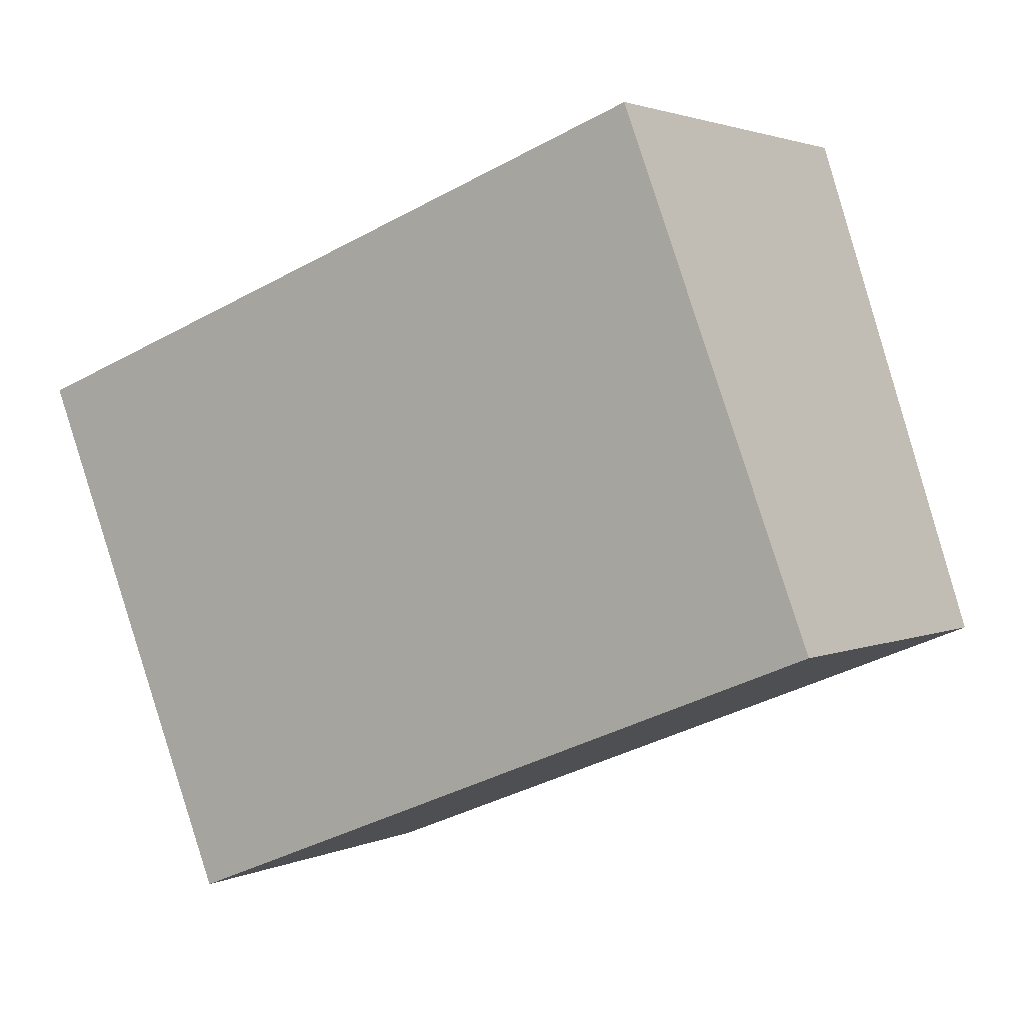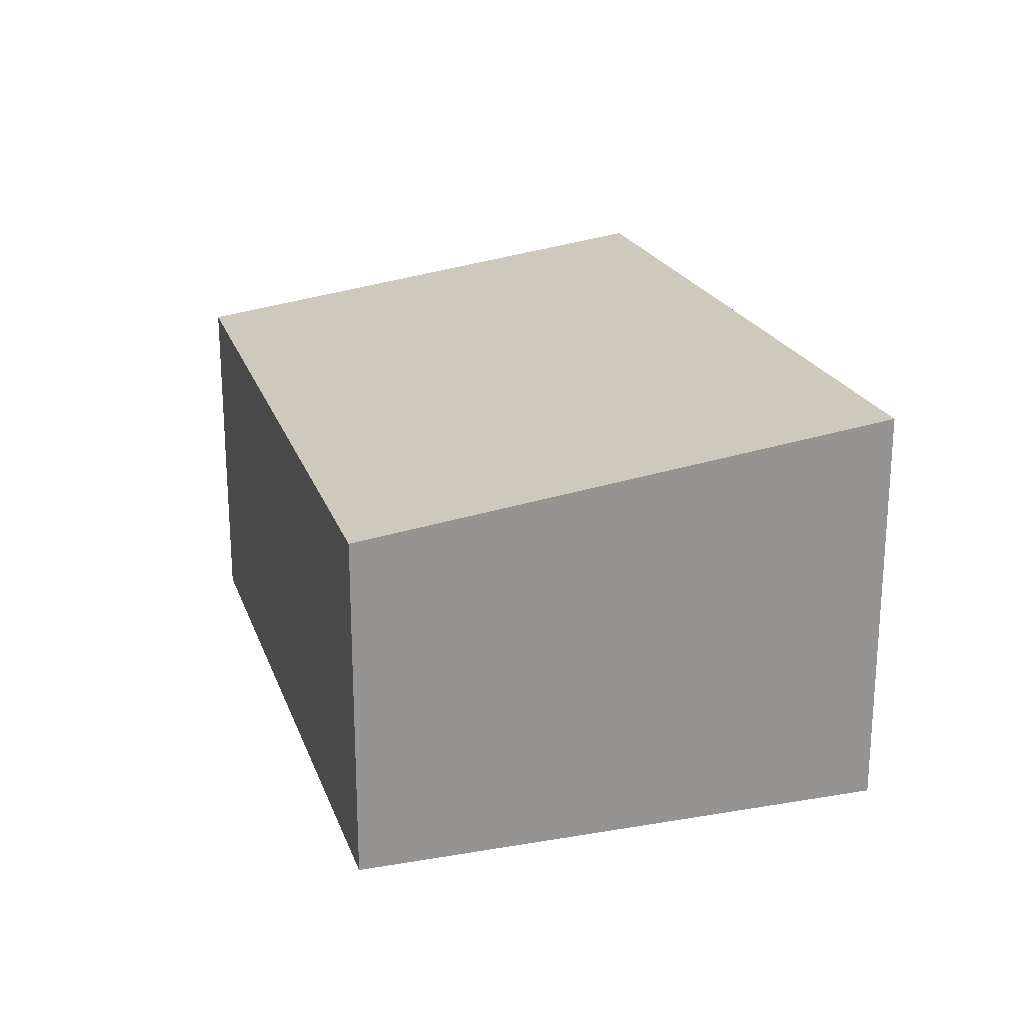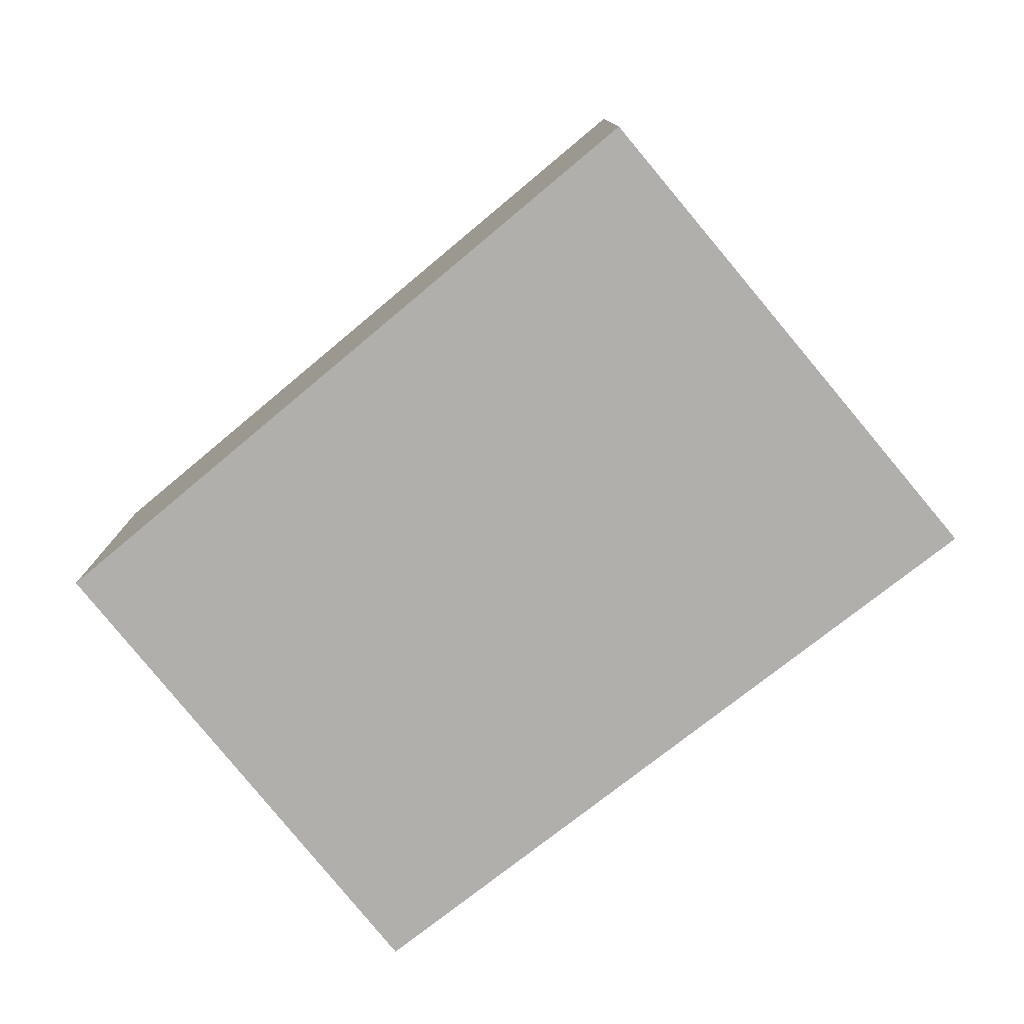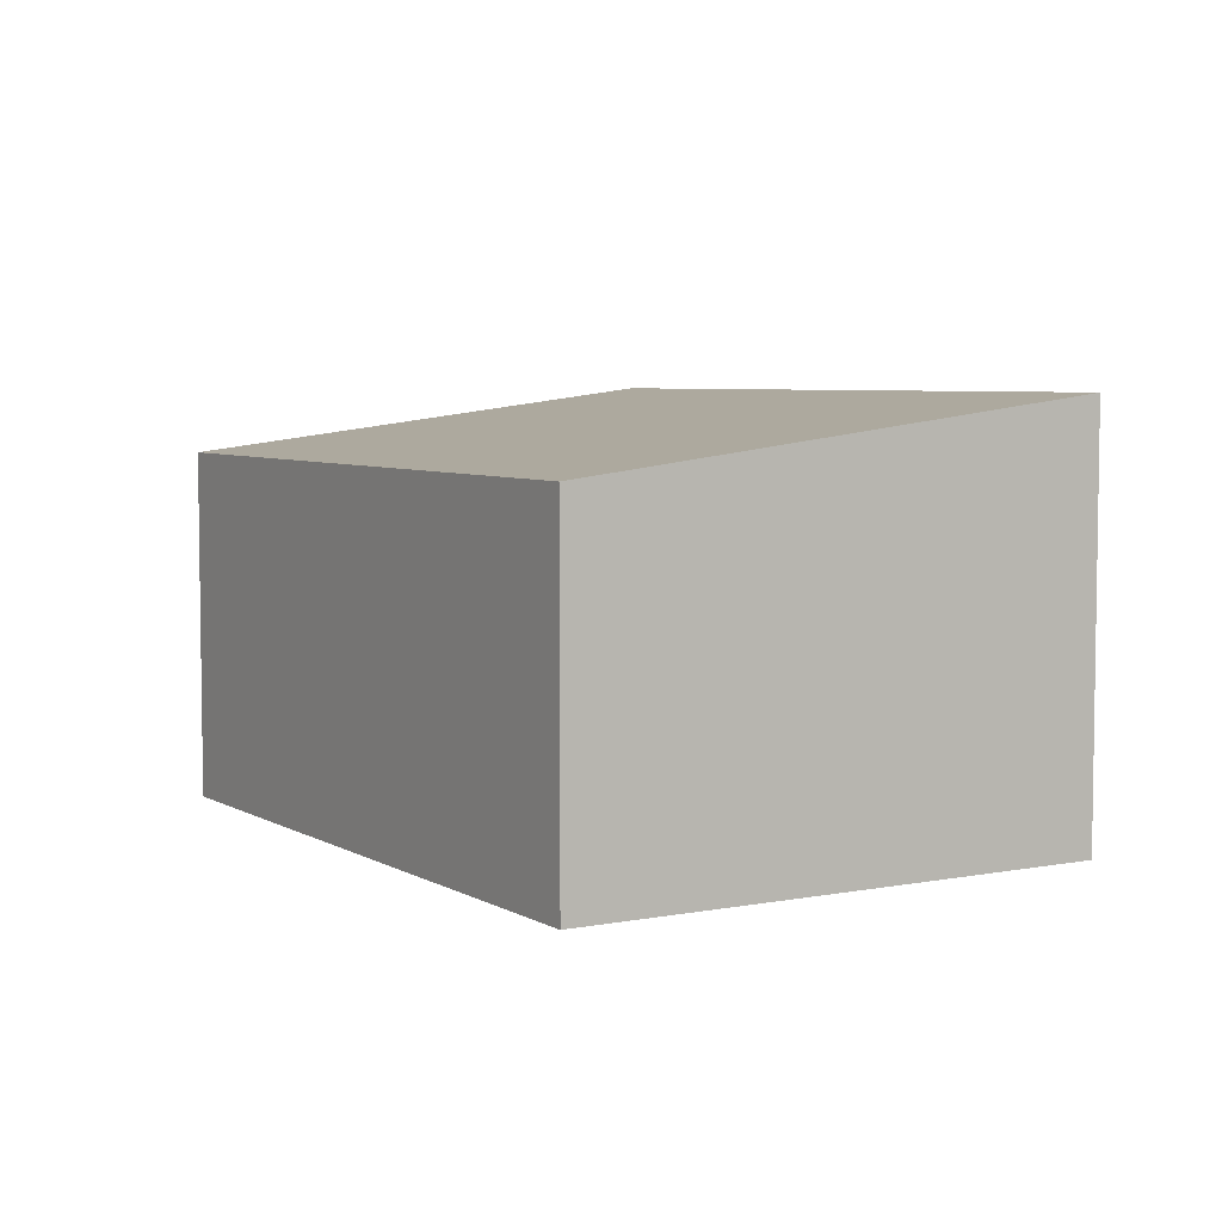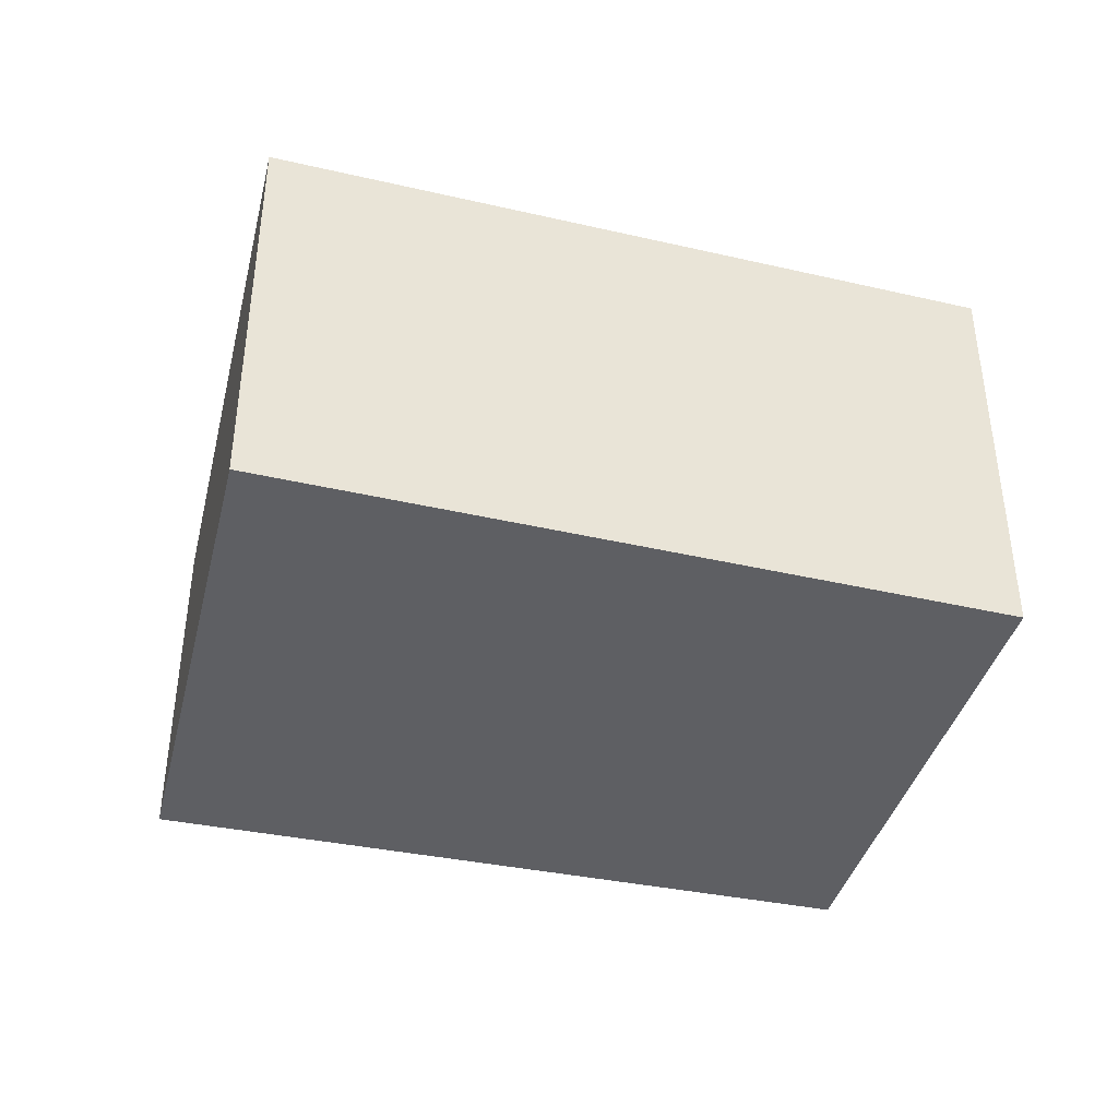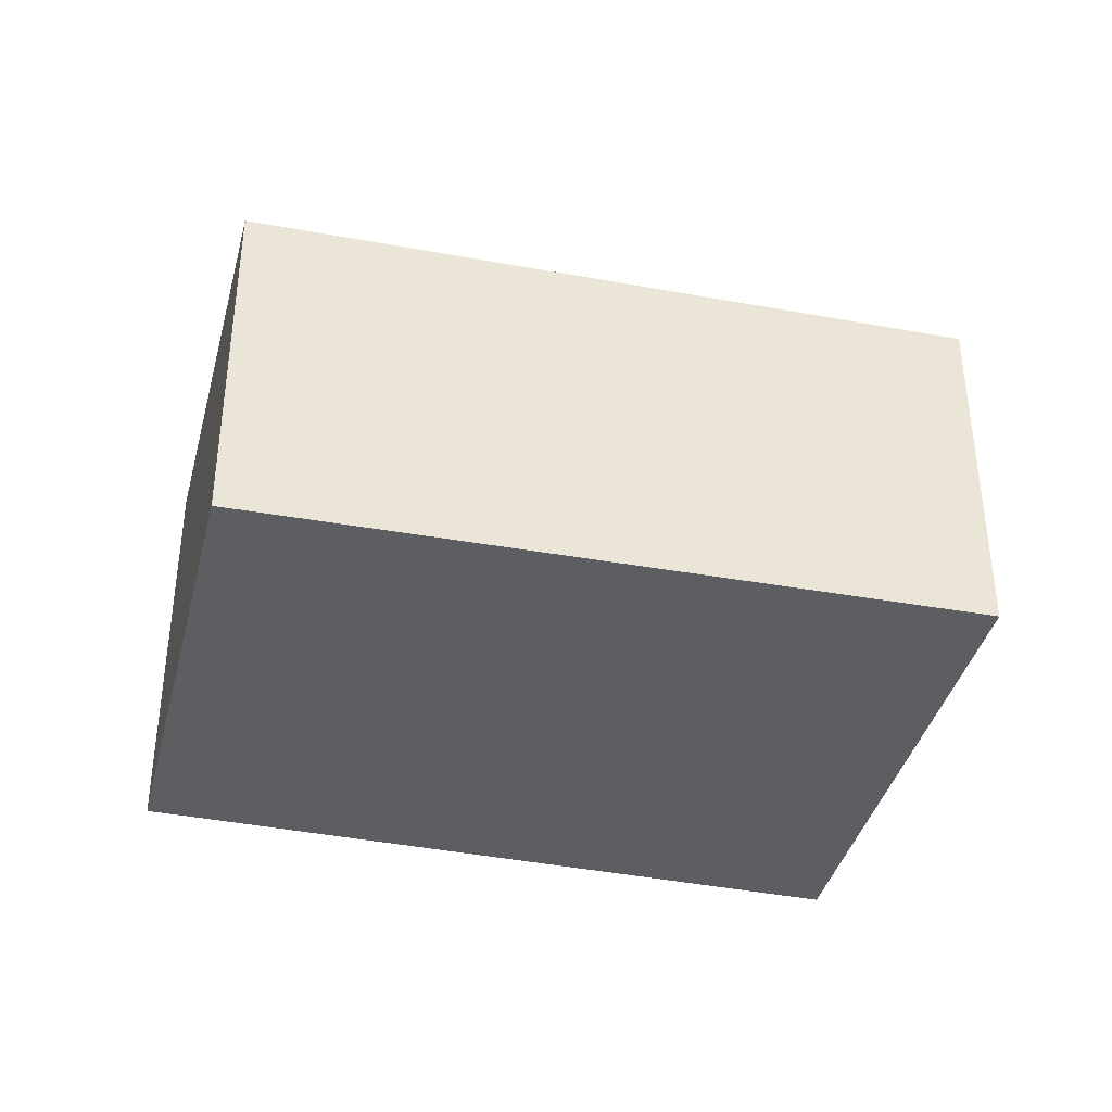
<metadata>
{"format":"obj","ext":"obj","renderer":"f3d","projection":"perspective","resolution":1024,"background":"white","views":[{"elev":2.3,"azim":33.1,"up":"+Z"},{"elev":22.4,"azim":-128.6,"up":"+Y"},{"elev":-78.2,"azim":-162.0,"up":"+Y"},{"elev":5.4,"azim":-143.2,"up":"+Y"},{"elev":-40.6,"azim":-35.8,"up":"+Y"},{"elev":-37.6,"azim":145.2,"up":"+Y"}]}
</metadata>
<code>
v  2.127 3.622 -5.259
v  7.213 4.305 2.625
v  9.129 3.652 -2.451
v  0 4.305 2.636e-16
v  0 0 0
v  2.127 3.22e-16 -5.259
v  7.213 -1.607e-16 2.625
v  9.129 1.501e-16 -2.451
g defaultobject
f 1 2 3
f 2 1 4
f 1 5 4
f 5 1 6
f 5 2 4
f 2 5 7
f 7 3 2
f 3 7 8
f 8 1 3
f 1 8 6
f 6 7 5
f 7 6 8

</code>
